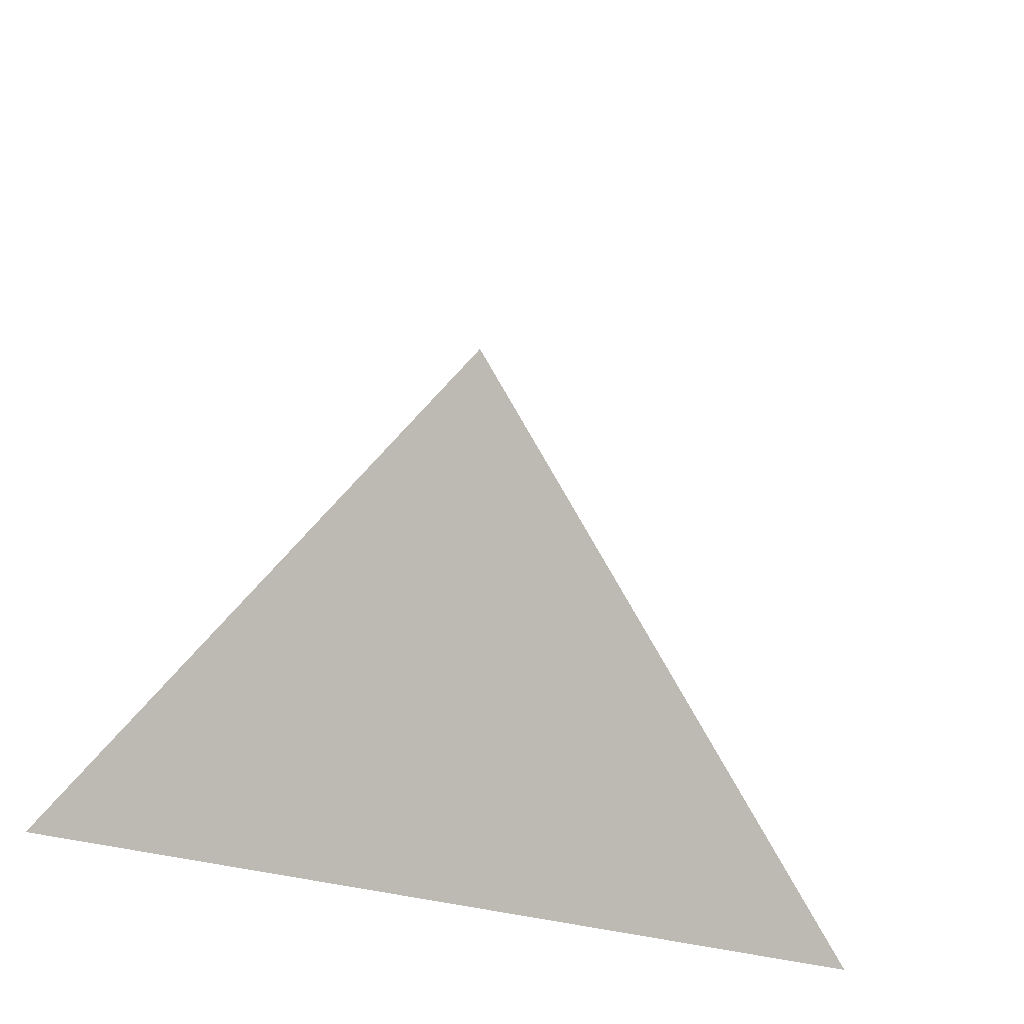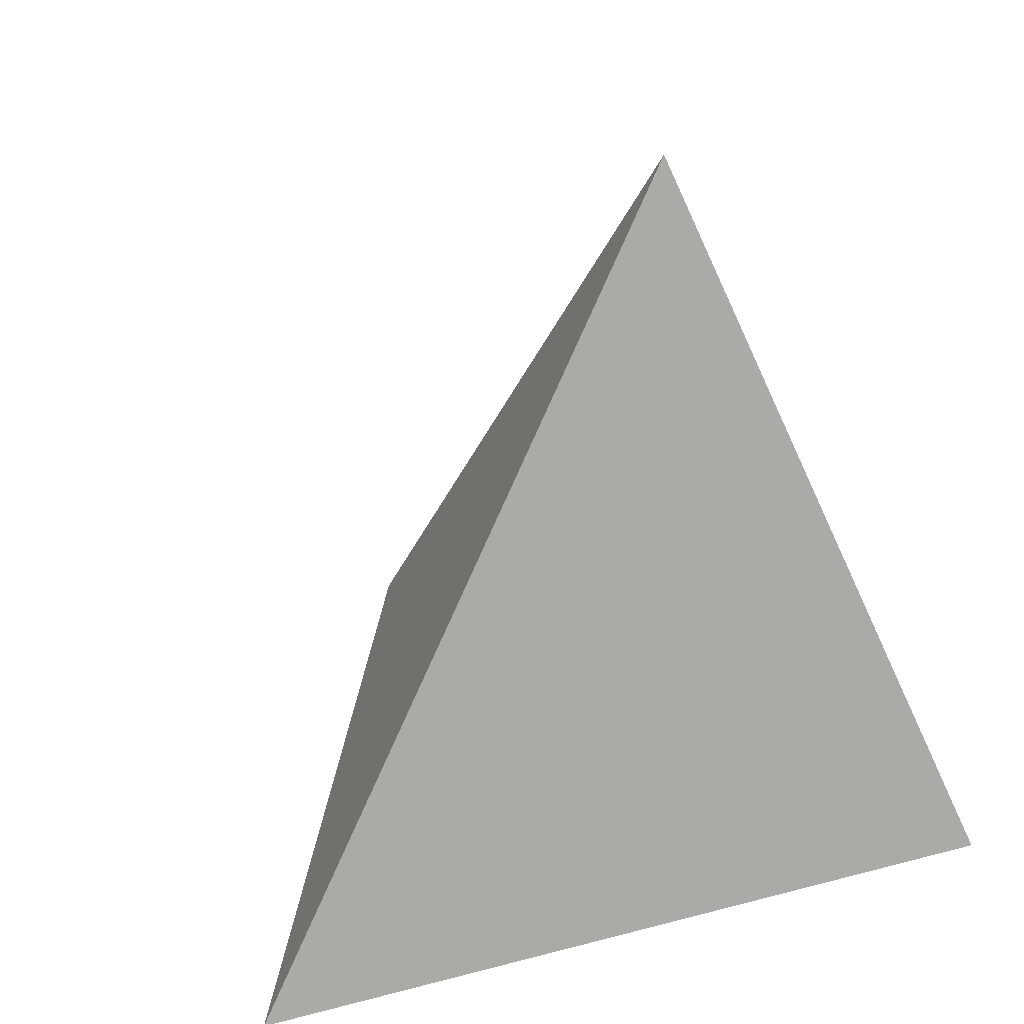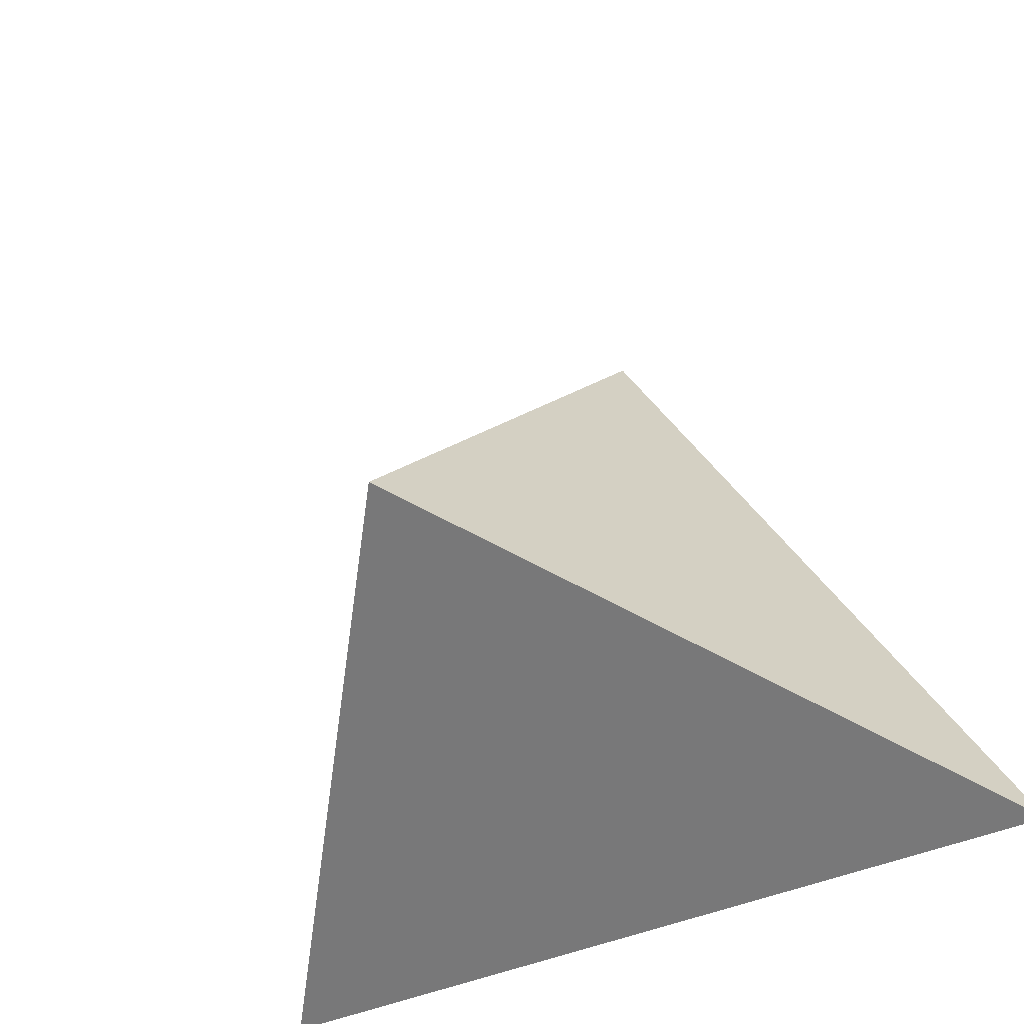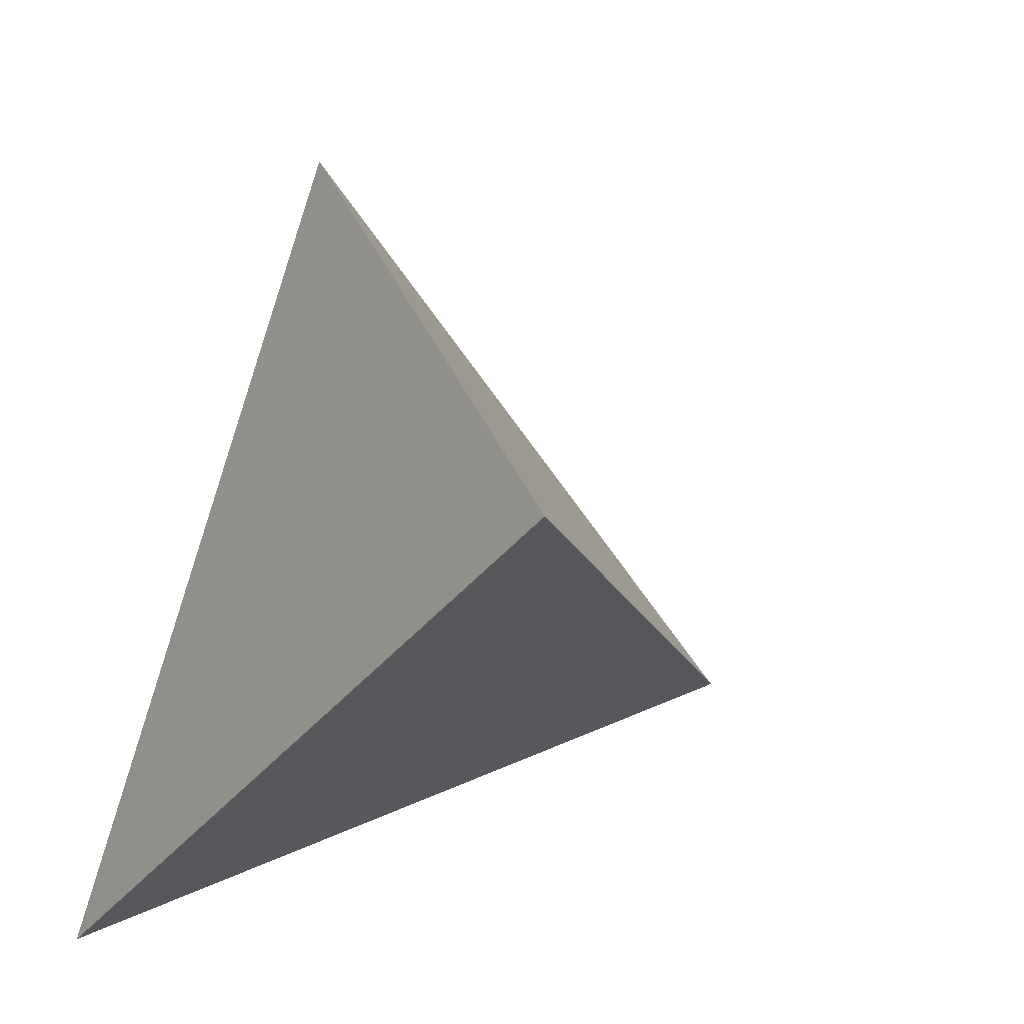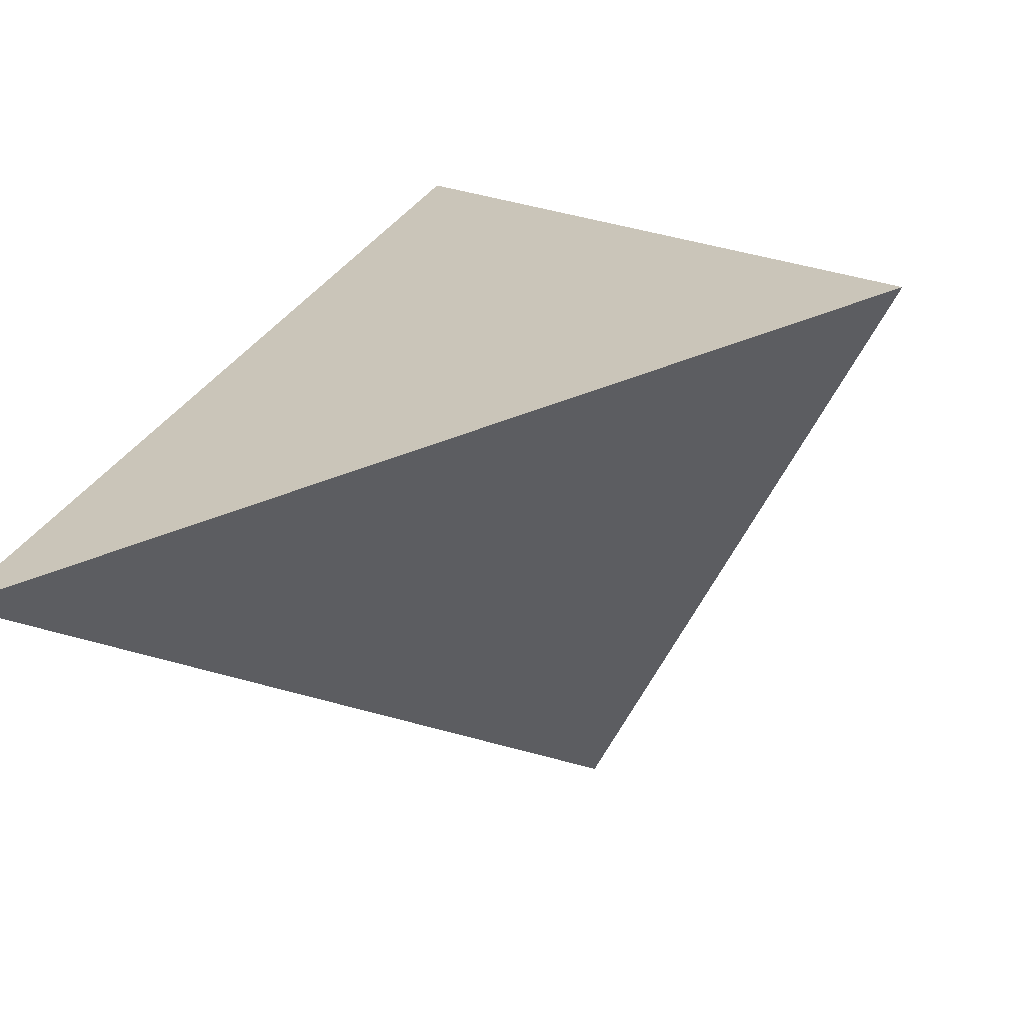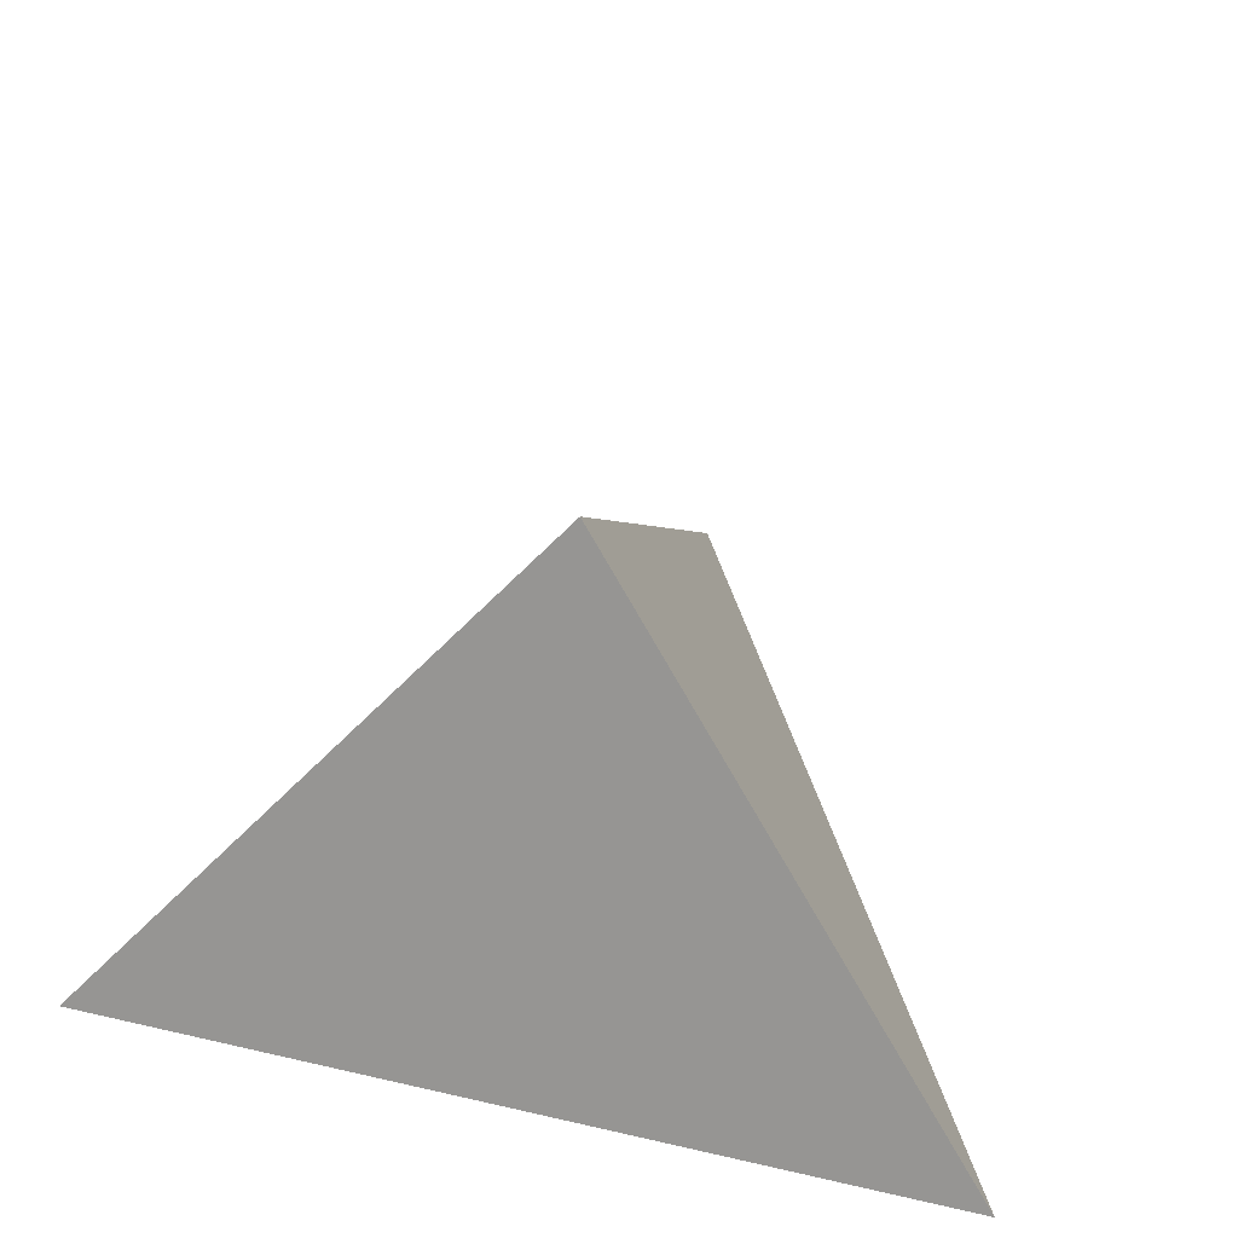
<metadata>
{"format":"obj","ext":"obj","renderer":"f3d","projection":"perspective","resolution":1024,"background":"white","views":[{"elev":28.1,"azim":-165.1,"up":"+Y"},{"elev":10.8,"azim":-34.1,"up":"+Z"},{"elev":-37.2,"azim":-147.6,"up":"+Z"},{"elev":-36.6,"azim":57.1,"up":"+Z"},{"elev":-64.6,"azim":20.0,"up":"+Z"},{"elev":46.7,"azim":-165.3,"up":"+Y"}]}
</metadata>
<code>
v	0			0	0
v	0.866	-1	-0.5
v	0			-1	1
v	-0.866	-1	-0.5
f 1 3 2
f 1 2 4
f 1 4 3
f 2 3 4

</code>
